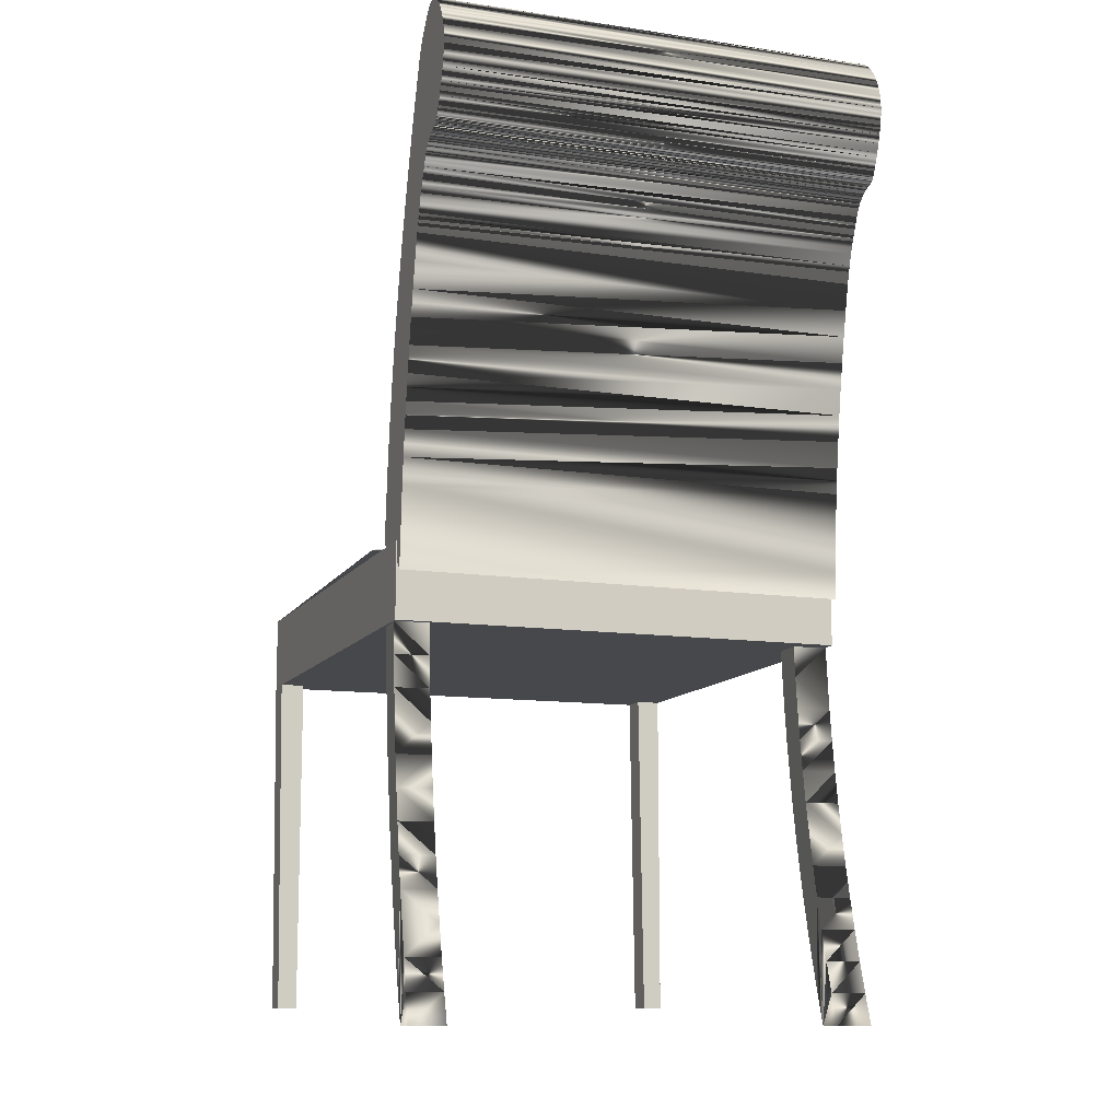
<metadata>
{"format":"obj","ext":"obj","renderer":"f3d","projection":"perspective","resolution":1024,"background":"white","views":[{"elev":-11.5,"azim":-109.3,"up":"+Y"}]}
</metadata>
<code>
o mesh6_mesh6-geometry
v 0.2487 -0.08546 -0.1901
v 0.2487 -0.02358 -0.1901
v 0.2483 -0.02358 0.1787
v -0.1392 -0.08546 -0.1822
v 0.2486 -0.01821 -0.1596
v -0.09884 -0.02358 0.1784
v -0.1395 -0.02358 0.1866
v -0.1395 -0.08546 0.1866
v -0.0985 -0.02358 -0.183
v 0.2483 -0.01821 0.1482
v -0.1392 -0.02358 -0.1822
v -0.0985 -0.02358 -0.1904
v 0.2484 -0.01381 0.1176
v 0.2486 -0.01381 -0.129
v -0.09853 -0.01821 -0.16
v -0.09881 -0.01821 0.1479
v -0.09855 -0.01381 -0.1294
v -0.09878 -0.01381 0.1173
v 0.2486 -0.01038 -0.09831
v -0.09858 -0.01038 -0.09864
v 0.2484 -0.01038 0.0869
v -0.09875 -0.01038 0.08658
v 0.2485 -0.007932 -0.0675
v -0.09873 -0.007932 0.05576
v -0.09861 -0.007932 -0.06782
v -0.0987 -0.006461 0.02488
v 0.2485 -0.006461 0.02521
v -0.09864 -0.006461 -0.03694
v 0.2485 -0.006461 -0.03662
v 0.2485 -0.005971 -0.005705
v -0.2224 0.2824 0.1902
v -0.2221 0.3866 0.1902
v -0.2263 0.3829 0.1902
v -0.2302 0.3829 -0.1804
v -0.2307 0.2854 -0.1804
v -0.234 0.379 -0.1804
v -0.226 0.3866 -0.1805
v -0.2263 0.2824 -0.1805
v -0.2268 0.2854 0.1902
v -0.2301 0.379 0.1903
v -0.2299 0.2847 -0.1804
v -0.2314 0.2862 -0.1804
v -0.2208 0.3875 0.1902
v -0.2243 0.2834 0.1902
v -0.2273 0.2829 -0.1804
v -0.2342 0.2913 -0.1804
v -0.2374 0.3748 -0.1803
v -0.226 0.2847 0.1902
v -0.2275 0.2862 0.1902
v -0.2291 0.284 -0.1804
v -0.232 0.287 -0.1804
v -0.2203 0.2818 0.1901
v -0.2252 0.284 0.1902
v -0.2247 0.3875 -0.1805
v -0.2282 0.2834 -0.1804
v -0.2303 0.2913 0.1903
v -0.2336 0.3748 0.1903
v -0.2325 0.2879 -0.1804
v -0.2358 0.2946 -0.1804
v -0.2281 0.287 0.1902
v -0.2194 0.3883 0.1901
v -0.2242 0.2818 -0.1805
v -0.2389 0.3015 -0.1803
v -0.2405 0.3703 -0.1803
v -0.2286 0.2879 0.1902
v -0.2319 0.2946 0.1903
v -0.2374 0.2981 -0.1803
v -0.2192 0.2816 0.1901
v -0.2232 0.3883 -0.1805
v -0.235 0.3015 0.1903
v -0.2366 0.3703 0.1903
v -0.2403 0.305 -0.1803
v -0.2335 0.2981 0.1903
v -0.2181 0.2815 0.1901
v -0.2231 0.2816 -0.1805
v -0.2179 0.3889 0.1901
v -0.2416 0.3085 -0.1803
v -0.243 0.3656 -0.1803
v -0.2364 0.305 0.1903
v -0.222 0.2815 -0.1805
v -0.2217 0.3889 -0.1805
v -0.2163 0.3893 0.1901
v -0.2377 0.3085 0.1903
v -0.2392 0.3656 0.1903
v -0.2428 0.312 -0.1803
v -0.2202 0.3893 -0.1805
v -0.2162 0.2809 0.1901
v -0.2439 0.3155 -0.1803
v -0.2452 0.3608 -0.1803
v -0.2389 0.312 0.1903
v -0.2201 0.2809 -0.1805
v -0.2147 0.3896 0.1901
v -0.2401 0.3155 0.1904
v -0.2413 0.3608 0.1904
v -0.245 0.3191 -0.1803
v -0.2185 0.3896 -0.1805
v -0.2144 0.2801 0.1901
v -0.246 0.3227 -0.1802
v -0.2468 0.3558 -0.1802
v -0.2411 0.3191 0.1904
v -0.2183 0.2801 -0.1805
v -0.213 0.3897 0.1901
v -0.2421 0.3227 0.1904
v -0.2429 0.3558 0.1904
v -0.2469 0.3263 -0.1802
v -0.2169 0.3897 -0.1805
v -0.2127 0.2793 0.1901
v -0.248 0.3506 -0.1802
v -0.243 0.3263 0.1904
v -0.2165 0.2793 -0.1806
v -0.2114 0.3896 0.1901
v -0.2441 0.3506 0.1904
v -0.2477 0.3299 -0.1802
v -0.2152 0.3896 -0.1806
v -0.211 0.2784 0.19
v -0.2485 0.335 -0.1802
v -0.2487 0.3455 -0.1802
v -0.2438 0.3299 0.1904
v -0.2148 0.2784 -0.1806
v -0.2097 0.3893 0.19
v -0.2446 0.335 0.1904
v -0.2448 0.3455 0.1904
v -0.2488 0.3403 -0.1802
v -0.2136 0.3893 -0.1806
v -0.2093 0.2774 0.19
v -0.2449 0.3403 0.1904
v -0.2132 0.2774 -0.1806
v -0.2081 0.3889 0.19
v -0.212 0.3889 -0.1806
v -0.2078 0.2763 0.19
v -0.2117 0.2763 -0.1806
v -0.2066 0.3883 0.19
v -0.2105 0.3883 -0.1806
v -0.2063 0.2751 0.19
v -0.2102 0.2751 -0.1806
v -0.2052 0.3875 0.19
v -0.2091 0.3875 -0.1806
v -0.205 0.2738 0.19
v -0.2089 0.2738 -0.1806
v -0.2039 0.3866 0.19
v -0.2078 0.3866 -0.1806
v -0.2076 0.2724 -0.1806
v -0.2026 0.271 0.19
v -0.2015 0.2694 0.19
v -0.201 0.3842 0.1899
v -0.2065 0.271 -0.1807
v -0.2049 0.3842 -0.1807
v -0.2054 0.2694 -0.1807
v -0.1983 0.3817 0.1899
v -0.2045 0.2679 -0.1807
v -0.2021 0.3817 -0.1807
v -0.1982 0.2634 0.1899
v -0.1959 0.2588 0.1899
v -0.1956 0.379 0.1899
v -0.2021 0.2634 -0.1807
v -0.1995 0.379 -0.1807
v -0.1998 0.2588 -0.1807
v -0.1937 0.2542 0.1899
v -0.1931 0.3763 0.1899
v -0.1976 0.2542 -0.1808
v -0.197 0.3763 -0.1808
v -0.1916 0.2495 0.1898
v -0.1907 0.3735 0.1898
v -0.1955 0.2495 -0.1808
v -0.1946 0.3735 -0.1808
v -0.1896 0.2449 0.1898
v -0.1935 0.2449 -0.1808
v -0.1924 0.3706 -0.1808
v -0.1878 0.2401 0.1898
v -0.1864 0.3676 0.1898
v -0.1916 0.2401 -0.1808
v -0.1903 0.3676 -0.1808
v -0.186 0.2354 0.1898
v -0.1845 0.3645 0.1898
v -0.1899 0.2354 -0.1808
v -0.1883 0.3645 -0.1808
v -0.1828 0.2258 0.1898
v -0.1827 0.3614 0.1898
v -0.1866 0.3614 -0.1809
v -0.1866 0.2258 -0.1809
v -0.1813 0.221 0.1897
v -0.181 0.3582 0.1897
v -0.1852 0.221 -0.1809
v -0.1849 0.3582 -0.1809
v -0.1796 0.3549 0.1897
v -0.1839 0.2161 -0.1809
v -0.1835 0.3549 -0.1809
v -0.1788 0.2112 0.1897
v -0.1783 0.3516 0.1897
v -0.1826 0.2112 -0.1809
v -0.1821 0.3516 -0.1809
v -0.1742 0.3403 0.1897
v -0.1781 0.3403 -0.181
v -0.1739 0.1899 0.1897
v -0.1777 0.1899 -0.181
v -0.1702 0.3289 0.1896
v -0.1741 0.3289 -0.181
v -0.1693 0.1686 0.1896
v -0.1732 0.1686 -0.181
v -0.1663 0.3175 0.1896
v -0.1702 0.3175 -0.181
v -0.165 0.1471 0.1896
v -0.1689 0.1471 -0.1811
v -0.1625 0.3061 0.1895
v -0.1664 0.3061 -0.1811
v -0.1611 0.1257 0.1895
v -0.165 0.1257 -0.1811
v -0.1588 0.2947 0.1895
v -0.1627 0.2947 -0.1811
v -0.1575 0.1041 0.1895
v -0.1614 0.1041 -0.1811
v -0.1552 0.2833 0.1895
v -0.1591 0.2833 -0.1812
v -0.1543 0.08259 0.1895
v -0.1582 0.08259 -0.1812
v -0.1517 0.2718 0.1894
v -0.1555 0.2718 -0.1812
v -0.1514 0.06099 0.1894
v -0.1553 0.06099 -0.1812
v -0.1489 0.03936 0.1894
v -0.1527 0.03936 -0.1812
v -0.1482 0.2603 0.1894
v -0.1521 0.2603 -0.1812
v -0.1467 0.0177 0.1894
v -0.1505 0.0177 -0.1812
v -0.1449 0.2488 0.1894
v -0.1488 0.2488 -0.1813
v -0.142 -0.04742 0.1893
v -0.1417 0.2372 0.1893
v -0.1432 -0.02569 0.1893
v -0.1456 0.2372 -0.1813
v -0.1459 -0.04742 -0.1813
v -0.1391 -0.04439 0.1893
v -0.1386 0.2257 0.1893
v -0.143 -0.04439 -0.1813
v -0.1425 0.2257 -0.1813
v -0.1361 -0.04149 0.1893
v -0.1356 0.2141 0.1893
v -0.14 -0.04149 -0.1814
v -0.1394 0.2141 -0.1814
v -0.1329 -0.03872 0.1892
v -0.1308 0.1948 0.1892
v -0.1368 -0.03872 -0.1814
v -0.1346 0.1948 -0.1814
v -0.1296 -0.03608 0.1892
v -0.1263 0.1755 0.1892
v -0.1335 -0.03608 -0.1814
v -0.1302 0.1755 -0.1815
v -0.1261 -0.03358 0.1892
v -0.1225 -0.03122 0.1891
v -0.1221 0.1561 0.1891
v -0.13 -0.03358 -0.1815
v -0.126 0.1561 -0.1815
v -0.1264 -0.03122 -0.1815
v -0.1188 -0.02901 0.1891
v -0.1183 0.1366 0.1891
v -0.1227 -0.02901 -0.1815
v -0.1222 0.1366 -0.1815
v -0.115 -0.02695 0.189
v -0.1147 0.1171 0.189
v -0.1189 -0.02695 -0.1816
v -0.1186 0.1171 -0.1816
v -0.1154 0.09758 -0.1816
v -0.1111 -0.02505 0.189
v -0.115 -0.02505 -0.1816
v -0.1086 0.078 0.189
v -0.1125 0.078 -0.1816
v -0.1071 -0.02331 0.189
v -0.111 -0.02331 -0.1817
v -0.106 0.05839 0.189
v -0.1099 0.05839 -0.1817
v -0.1038 0.03875 0.1889
v -0.1076 0.03875 -0.1817
v -0.103 -0.02174 0.1889
v -0.1069 -0.02174 -0.1817
v -0.1018 0.01908 0.1889
v -0.1002 -0.000619 0.1889
v -0.09885 -0.02033 0.1889
v -0.104 -0.000619 -0.1817
v -0.1027 -0.02033 -0.1817
v -0.1643 -0.2657 -0.1836
v -0.1681 -0.3653 -0.1838
v -0.1713 -0.2909 -0.184
v -0.1697 -0.3653 -0.1558
v -0.1659 -0.2657 -0.1556
v -0.1729 -0.2909 -0.156
v -0.1592 -0.3407 -0.1833
v -0.1608 -0.3407 -0.1553
v -0.158 -0.2403 -0.1832
v -0.1595 -0.2403 -0.1553
v -0.1523 -0.2148 -0.1829
v -0.1539 -0.2148 -0.1549
v -0.151 -0.3159 -0.1828
v -0.1525 -0.3159 -0.1549
v -0.1472 -0.1891 -0.1826
v -0.1488 -0.1891 -0.1547
v -0.1433 -0.2909 -0.1824
v -0.1449 -0.2909 -0.1544
v -0.1444 -0.1634 -0.1544
v -0.1391 -0.1375 -0.1822
v -0.1407 -0.1375 -0.1542
v -0.1363 -0.2657 -0.182
v -0.1379 -0.2657 -0.1541
v -0.1361 -0.1115 -0.182
v -0.1376 -0.1115 -0.154
v -0.1337 -0.08546 -0.1819
v -0.13 -0.2403 -0.1817
v -0.1352 -0.08546 -0.1539
v -0.1259 -0.2148 -0.1534
v -0.1193 -0.1891 -0.1811
v -0.1208 -0.1891 -0.1531
v -0.1149 -0.1634 -0.1808
v -0.1165 -0.1634 -0.1529
v -0.1112 -0.1375 -0.1806
v -0.1127 -0.1375 -0.1526
v -0.1081 -0.1115 -0.1804
v -0.1097 -0.1115 -0.1525
v -0.1057 -0.08546 -0.1803
v -0.1073 -0.08546 -0.1523
v -0.1805 -0.3159 -0.1564
v -0.1776 -0.3897 -0.1843
v -0.1888 -0.3407 -0.1569
v -0.1792 -0.3897 -0.1564
v -0.1872 -0.3407 -0.1849
v -0.1961 -0.3653 -0.1854
v -0.1977 -0.3653 -0.1574
v -0.2056 -0.3897 -0.1859
v -0.2072 -0.3897 -0.1579
v 0.2262 -0.08546 -0.1696
v 0.226 -0.375 -0.186
v 0.2262 -0.375 -0.1696
v 0.226 -0.08546 -0.1899
v 0.2487 -0.375 -0.1862
v 0.2488 -0.08546 -0.1698
v 0.2488 -0.375 -0.1698
v -0.1602 -0.3653 0.1854
v -0.1564 -0.2657 0.1856
v -0.1634 -0.2909 0.1852
v -0.1548 -0.2657 0.1577
v -0.1586 -0.3653 0.1574
v -0.1618 -0.2909 0.1573
v -0.1513 -0.3407 0.1859
v -0.1497 -0.3407 0.1579
v -0.1501 -0.2403 0.186
v -0.1444 -0.2148 0.1863
v -0.1428 -0.2148 0.1583
v -0.143 -0.3159 0.1864
v -0.1415 -0.3159 0.1584
v -0.1393 -0.1891 0.1866
v -0.1378 -0.1891 0.1586
v -0.1354 -0.2909 0.1868
v -0.1338 -0.2909 0.1588
v -0.1349 -0.1634 0.1868
v -0.1334 -0.1634 0.1589
v -0.1284 -0.2657 0.1872
v -0.1312 -0.1375 0.187
v -0.1296 -0.1375 0.1591
v -0.1269 -0.2657 0.1592
v -0.1266 -0.1115 0.1592
v -0.1221 -0.2403 0.1875
v -0.1258 -0.08546 0.1873
v -0.1242 -0.08546 0.1594
v -0.1205 -0.2403 0.1596
v -0.1164 -0.2148 0.1879
v -0.1148 -0.2148 0.1599
v -0.1113 -0.1891 0.1881
v -0.107 -0.1634 0.1884
v -0.1054 -0.1634 0.1604
v -0.1032 -0.1375 0.1886
v -0.1017 -0.1375 0.1606
v -0.1002 -0.1115 0.1888
v -0.09861 -0.1115 0.1608
v -0.09778 -0.08546 0.1889
v -0.09621 -0.08546 0.1609
v -0.1793 -0.3407 0.1843
v -0.1866 -0.3653 0.1559
v -0.1882 -0.3653 0.1839
v -0.1777 -0.3407 0.1564
v -0.1961 -0.3897 0.1553
v -0.1697 -0.3897 0.1849
v -0.171 -0.3159 0.1848
v -0.1681 -0.3897 0.1569
v -0.1977 -0.3897 0.1833
v -0.1694 -0.3159 0.1568
v 0.2257 -0.08546 0.1789
v 0.2255 -0.375 0.1625
v 0.2257 -0.375 0.1789
v 0.2255 -0.08546 0.1586
v 0.2482 -0.375 0.1623
v 0.2483 -0.08546 0.1787
v 0.2481 -0.08546 0.1584
v 0.2483 -0.375 0.1787
f 1 390 2
f 1 4 390
f 2 3 5
f 9 2 6
f 8 4 7
f 11 4 9
f 13 5 10
f 19 14 13
f 24 22 18
f 17 18 15
f 16 12 15
f 24 18 20
f 387 385 390
f 28 26 25
f 18 16 15
f 390 389 392
f 334 1 333
f 27 23 21
f 390 391 389
f 331 334 335
f 331 329 334
f 335 333 331
f 334 329 1
f 1 332 333
f 334 333 335
f 387 390 392
f 392 389 387
f 390 385 391
f 391 388 389
f 28 30 26
f 10 16 13
f 23 25 19
f 21 24 27
f 28 29 30
f 21 22 24
f 17 15 5
f 15 2 5
f 14 19 17
f 19 20 17
f 5 14 17
f 240 243 239
f 112 122 121
f 142 141 147
f 168 167 164
f 188 192 189
f 179 183 180
f 59 67 47
f 9 1 4
f 105 113 78
f 34 37 54
f 39 40 49
f 34 45 55
f 274 277 276
f 53 33 48
f 36 51 58
f 47 63 64
f 56 57 66
f 73 57 70
f 81 80 69
f 74 82 76
f 83 71 84
f 100 93 84
f 89 78 113
f 96 101 91
f 97 102 92
f 130 128 125
f 133 127 119
f 141 139 137
f 32 52 43
f 153 154 149
f 161 164 160
f 163 158 162
f 172 171 168
f 173 174 170
f 176 175 172
f 177 178 174
f 208 206 210
f 181 182 178
f 194 196 192
f 193 190 191
f 214 212 210
f 213 215 211
f 217 221 219
f 234 233 237
f 32 31 52
f 248 252 247
f 249 246 245
f 250 251 246
f 255 256 251
f 259 260 256
f 263 261 262
f 267 265 263
f 268 266 264
f 274 272 268
f 187 190 186
f 239 235 240
f 269 271 273
f 8 3 7
f 110 114 133
f 93 90 84
f 208 204 206
f 234 229 233
f 243 244 248
f 59 47 46
f 225 227 232
f 136 130 134
f 258 261 257
f 148 146 147
f 155 151 156
f 187 186 184
f 258 257 253
f 95 98 78
f 133 114 129
f 146 142 147
f 133 135 131
f 241 245 242
f 155 156 157
f 136 132 130
f 188 189 185
f 42 36 34
f 143 140 138
f 54 62 34
f 133 131 127
f 89 113 99
f 42 34 35
f 162 166 163
f 240 235 236
f 242 237 241
f 193 195 190
f 199 197 201
f 222 220 224
f 112 121 118
f 230 226 224
f 168 164 165
f 163 159 158
f 84 94 103
f 235 231 236
f 161 160 156
f 269 267 271
f 8 390 3
f 147 150 148
f 225 223 227
f 242 238 237
f 205 203 199
f 222 216 220
f 114 124 129
f 103 100 84
f 119 110 133
f 62 38 34
f 88 95 78
f 201 205 199
f 98 105 78
f 179 180 176
f 113 108 99
f 9 2 1
f 85 88 78
f 247 243 248
f 274 278 277
f 122 112 108
f 53 48 41
f 152 144 155
f 48 35 41
f 157 152 155
f 42 60 51
f 65 51 60
f 122 108 117
f 67 70 63
f 63 79 72
f 89 84 78
f 77 90 85
f 112 104 99
f 105 109 118
f 94 99 104
f 55 45 44
f 101 107 97
f 116 126 123
f 127 130 125
f 148 143 146
f 131 135 134
f 131 134 130
f 183 177 180
f 194 199 198
f 218 219 221
f 215 210 211
f 112 99 108
f 84 64 78
f 46 56 66
f 171 166 167
f 75 52 62
f 142 146 143
f 166 162 167
f 157 160 158
f 57 40 36
f 188 181 186
f 88 93 100
f 157 158 153
f 41 50 53
f 142 143 138
f 50 44 53
f 218 214 219
f 144 150 155
f 188 186 190
f 230 224 225
f 64 71 57
f 202 203 207
f 98 95 100
f 40 33 36
f 224 220 225
f 38 31 44
f 88 85 93
f 105 98 109
f 91 74 80
f 84 71 64
f 202 198 203
f 75 68 52
f 110 115 107
f 36 47 57
f 91 87 74
f 110 119 115
f 46 66 59
f 64 57 47
f 225 232 230
f 162 164 167
f 220 221 225
f 232 228 230
f 98 100 103
f 45 38 44
f 390 2 3
f 3 5 10
f 13 5 14
f 23 13 19
f 29 30 27
f 29 27 23
f 23 21 13
f 18 16 13
f 26 27 30
f 15 2 12
f 25 19 20
f 13 21 18
f 21 22 18
f 29 23 25
f 26 24 27
f 10 16 6
f 10 6 3
f 29 25 28
f 2 6 3
f 4 390 8
f 12 2 9
f 6 12 9
f 12 6 16
f 17 18 20
f 26 20 24
f 26 25 20
f 7 3 6
f 9 11 6
f 11 7 6
f 4 7 11
f 57 70 79
f 270 268 266
f 266 259 260
f 194 196 200
f 64 78 85
f 183 186 184
f 60 65 49
f 128 125 115
f 140 134 136
f 229 233 230
f 113 108 117
f 254 253 252
f 221 225 223
f 280 279 275
f 253 248 252
f 232 231 227
f 216 220 218
f 62 75 80
f 111 120 128
f 85 77 64
f 54 62 80
f 135 139 137
f 218 214 216
f 46 36 47
f 83 71 57
f 96 81 80
f 135 137 133
f 198 194 204
f 166 163 170
f 140 138 134
f 207 211 213
f 96 86 81
f 80 91 96
f 109 118 94
f 65 56 49
f 45 38 34
f 266 264 259
f 279 273 269
f 51 42 36
f 174 177 173
f 40 49 56
f 94 103 109
f 31 44 53
f 63 67 47
f 159 158 153
f 73 57 66
f 212 216 214
f 90 84 83
f 87 74 92
f 80 69 54
f 102 111 128
f 114 96 101
f 74 68 52
f 43 61 76
f 159 153 154
f 126 122 121
f 128 132 130
f 139 142 141
f 232 235 231
f 94 118 104
f 72 63 64
f 157 160 156
f 161 164 165
f 185 188 181
f 167 171 168
f 221 223 217
f 171 175 172
f 183 184 179
f 177 178 181
f 55 34 35
f 185 181 182
f 187 190 191
f 188 192 194
f 270 272 268
f 82 92 74
f 209 205 203
f 118 112 104
f 208 212 210
f 233 228 230
f 144 143 149
f 222 226 224
f 234 238 237
f 240 243 244
f 242 246 245
f 249 246 250
f 250 251 255
f 255 256 259
f 258 261 262
f 261 265 263
f 265 269 267
f 275 279 269
f 272 276 274
f 150 151 147
f 33 48 39
f 152 144 149
f 107 97 128
f 128 115 107
f 203 207 213
f 77 72 64
f 204 194 200
f 101 110 114
f 33 39 40
f 117 123 116
f 114 106 96
f 46 58 36
f 215 217 213
f 56 57 40
f 76 74 43
f 43 74 52
f 195 197 193
f 79 83 57
f 143 140 145
f 35 41 50
f 170 173 169
f 202 198 204
f 92 97 87
f 204 206 202
f 170 169 166
f 149 143 145
f 150 155 151
f 149 153 152
f 175 180 176
f 195 199 197
f 97 102 128
f 254 257 253
f 53 33 31
f 213 209 203
f 226 229 230
f 215 219 217
f 116 113 117
f 50 55 35
f 33 32 31
f 101 87 97
f 51 58 65
f 83 79 72
f 175 173 180
f 209 212 208
f 35 42 49
f 222 216 217
f 240 244 242
f 278 275 274
f 59 67 73
f 75 68 74
f 275 269 274
f 128 124 129
f 73 66 59
f 38 31 52
f 35 49 39
f 192 189 193
f 119 125 127
f 145 141 147
f 33 34 32
f 257 255 259
f 128 120 124
f 229 226 227
f 261 257 259
f 144 148 143
f 46 56 65
f 269 268 274
f 175 171 166
f 67 70 73
f 126 123 117
f 58 46 65
f 264 265 261
f 233 237 235
f 134 138 139
f 139 135 134
f 206 210 211
f 144 150 148
f 248 251 246
f 185 184 187
f 147 151 149
f 247 249 252
f 196 192 193
f 216 213 217
f 242 238 240
f 162 160 158
f 32 37 43
f 43 54 61
f 39 48 35
f 49 42 60
f 55 50 44
f 118 105 113
f 181 186 183
f 77 90 83
f 70 63 79
f 228 233 235
f 94 89 84
f 89 94 99
f 90 85 93
f 95 100 88
f 103 98 109
f 110 101 107
f 138 142 139
f 124 120 114
f 166 169 175
f 121 116 126
f 128 129 132
f 131 127 130
f 195 190 194
f 38 52 62
f 153 157 152
f 181 183 177
f 214 219 215
f 207 202 206
f 199 198 203
f 200 201 204
f 217 223 222
f 33 36 34
f 149 145 147
f 238 236 240
f 220 221 218
f 189 191 193
f 190 188 194
f 229 227 231
f 237 241 239
f 259 264 261
f 193 197 196
f 250 255 254
f 126 117 122
f 169 173 175
f 267 266 263
f 271 270 267
f 277 279 278
f 226 222 223
f 156 154 151
f 179 178 176
f 211 207 206
f 209 208 205
f 248 246 244
f 199 195 194
f 235 232 228
f 162 164 160
f 119 115 125
f 121 118 113
f 173 177 180
f 113 116 121
f 72 77 83
f 185 182 184
f 247 245 249
f 179 182 178
f 156 159 154
f 75 74 80
f 101 91 87
f 214 215 210
f 254 249 252
f 165 161 163
f 81 69 61
f 205 204 208
f 141 137 140
f 145 141 140
f 82 81 76
f 273 271 270
f 170 172 168
f 176 172 174
f 106 96 92
f 205 201 204
f 200 197 196
f 137 136 140
f 276 277 279
f 168 165 163
f 243 247 241
f 200 201 197
f 178 176 174
f 269 268 264
f 236 231 234
f 191 187 185
f 239 243 241
f 156 159 163
f 247 245 241
f 136 137 133
f 172 170 174
f 37 34 32
f 37 43 54
f 54 61 69
f 258 253 256
f 106 92 102
f 231 229 234
f 120 114 111
f 129 132 133
f 260 266 263
f 163 170 168
f 154 151 149
f 179 182 184
f 213 212 216
f 223 226 227
f 237 235 239
f 246 244 242
f 272 276 273
f 111 106 102
f 255 254 257
f 270 267 266
f 270 272 273
f 191 185 189
f 278 275 280
f 279 278 280
f 82 86 81
f 254 250 249
f 269 264 265
f 161 156 163
f 111 114 106
f 136 133 132
f 213 209 212
f 262 258 260
f 81 61 76
f 260 258 256
f 238 236 234
f 251 256 253
f 96 86 82
f 96 82 92
f 263 262 260
f 253 248 251
f 276 279 273
f 288 292 290
f 361 355 360
f 350 352 346
f 306 302 304
f 362 368 365
f 362 372 370
f 298 296 294
f 288 290 285
f 351 345 347
f 317 319 308
f 329 332 330
f 298 299 296
f 358 357 359
f 352 348 346
f 342 337 336
f 287 281 289
f 361 367 369
f 342 344 337
f 306 310 307
f 287 282 281
f 351 349 345
f 302 297 300
f 291 293 287
f 354 352 350
f 303 301 298
f 303 308 305
f 317 308 315
f 304 302 300
f 333 331 330
f 329 1 332
f 332 333 330
f 361 360 364
f 361 366 367
f 339 343 340
f 329 330 331
f 355 356 351
f 358 359 362
f 362 374 372
f 385 386 387
f 385 388 386
f 389 387 386
f 385 391 388
f 388 389 386
f 336 381 375
f 284 321 282
f 286 281 283
f 320 286 283
f 286 323 284
f 299 300 295
f 377 383 380
f 337 339 341
f 336 338 381
f 322 320 324
f 342 336 340
f 358 360 355
f 340 343 342
f 337 341 338
f 284 323 321
f 367 368 369
f 286 284 285
f 380 336 377
f 368 370 369
f 283 282 321
f 323 320 322
f 324 321 325
f 323 327 321
f 326 324 325
f 289 285 290
f 284 287 288
f 370 371 369
f 307 303 302
f 301 304 300
f 305 306 304
f 309 310 311
f 311 312 313
f 313 314 315
f 315 316 317
f 283 324 320
f 354 350 353
f 376 375 378
f 379 377 376
f 376 382 379
f 378 381 384
f 384 382 378
f 379 380 383
f 375 377 336
f 341 340 382
f 358 355 352
f 349 346 345
f 351 348 352
f 299 295 296
f 363 364 360
f 359 361 362
f 336 382 340
f 374 371 372
f 374 373 371
f 354 353 356
f 316 318 306
f 295 291 297
f 312 314 306
f 292 296 294
f 314 316 306
f 308 315 313
f 311 309 308
f 292 294 288
f 291 293 297
f 309 303 308
f 283 282 281
f 284 285 288
f 289 287 291
f 297 300 295
f 299 301 298
f 301 305 303
f 302 307 306
f 306 310 312
f 311 308 313
f 293 287 294
f 294 298 297
f 307 309 310
f 287 288 294
f 326 328 327
f 298 303 297
f 292 290 291
f 303 302 297
f 297 293 294
f 307 303 309
f 326 322 323
f 326 323 328
f 319 316 317
f 296 292 291
f 290 289 291
f 326 327 325
f 320 286 323
f 319 318 316
f 322 326 324
f 327 321 325
f 282 284 287
f 328 323 327
f 301 299 300
f 305 301 304
f 308 305 306
f 310 311 312
f 312 313 314
f 314 315 316
f 324 321 283
f 295 296 291
f 281 285 286
f 281 289 285
f 363 365 362
f 371 369 361
f 356 361 355
f 358 354 352
f 347 342 344
f 347 344 345
f 353 356 351
f 353 351 349
f 358 357 354
f 363 362 358
f 371 361 373
f 338 337 336
f 341 340 339
f 348 339 343
f 364 361 366
f 368 370 362
f 348 346 339
f 348 343 347
f 339 346 344
f 346 345 344
f 359 356 357
f 351 348 347
f 350 353 349
f 365 363 364
f 366 367 368
f 364 366 365
f 338 381 384
f 365 366 368
f 361 356 359
f 343 342 347
f 338 384 341
f 350 349 346
f 356 354 357
f 377 376 375
f 375 378 381
f 376 382 378
f 383 379 377
f 382 379 380
f 384 382 341
f 380 336 382
f 344 337 339
f 351 355 352
f 363 358 360
f 372 370 371

</code>
